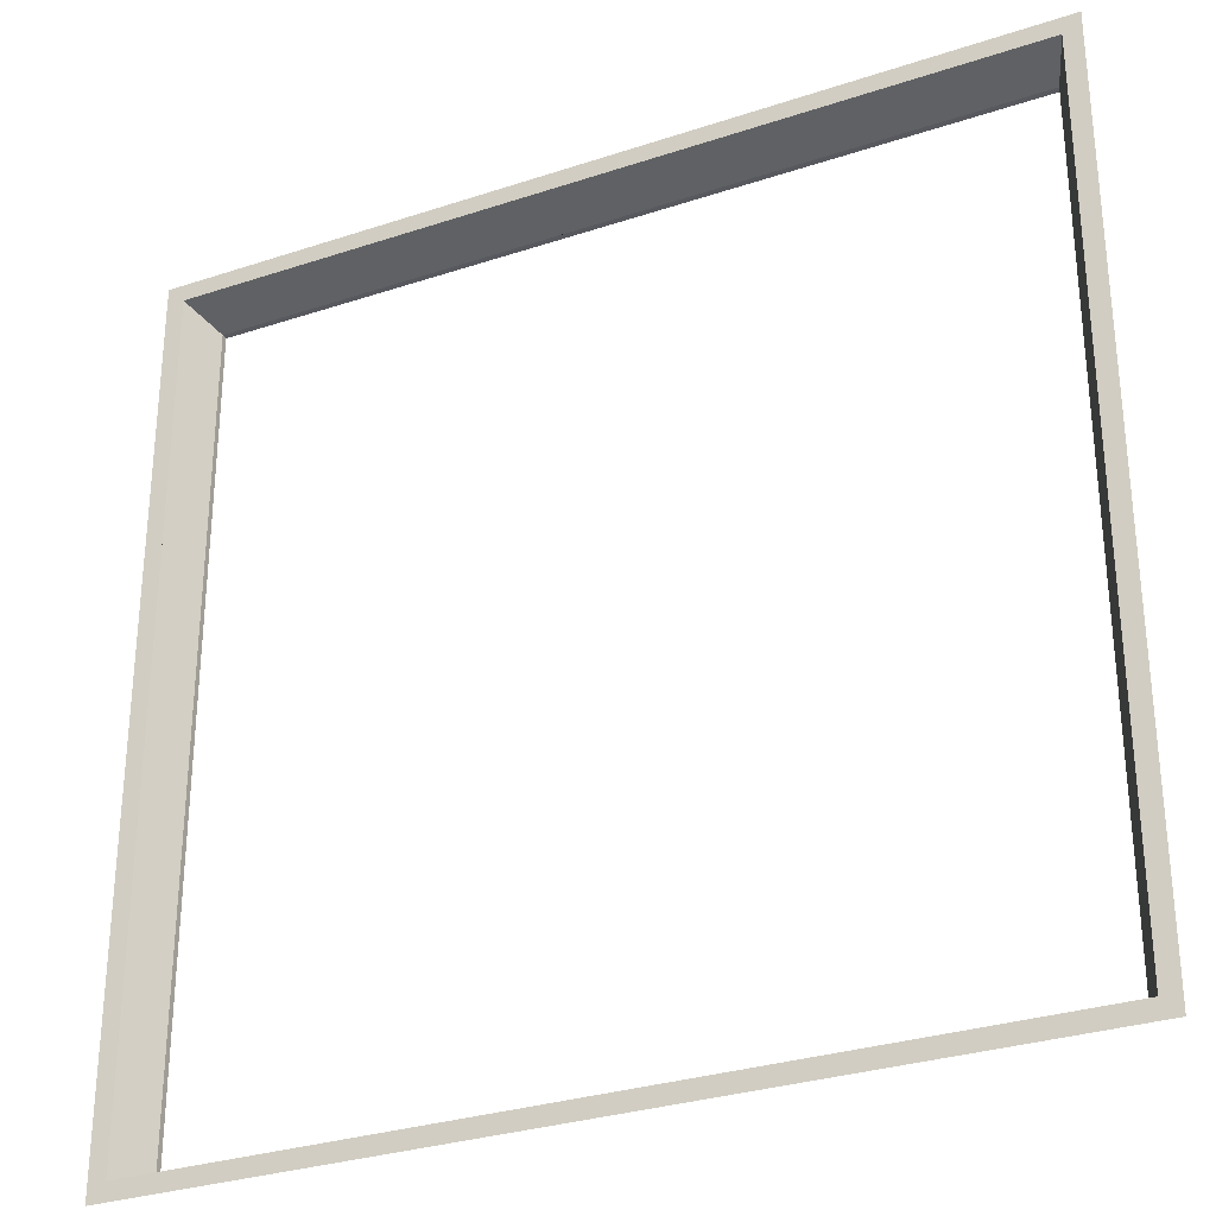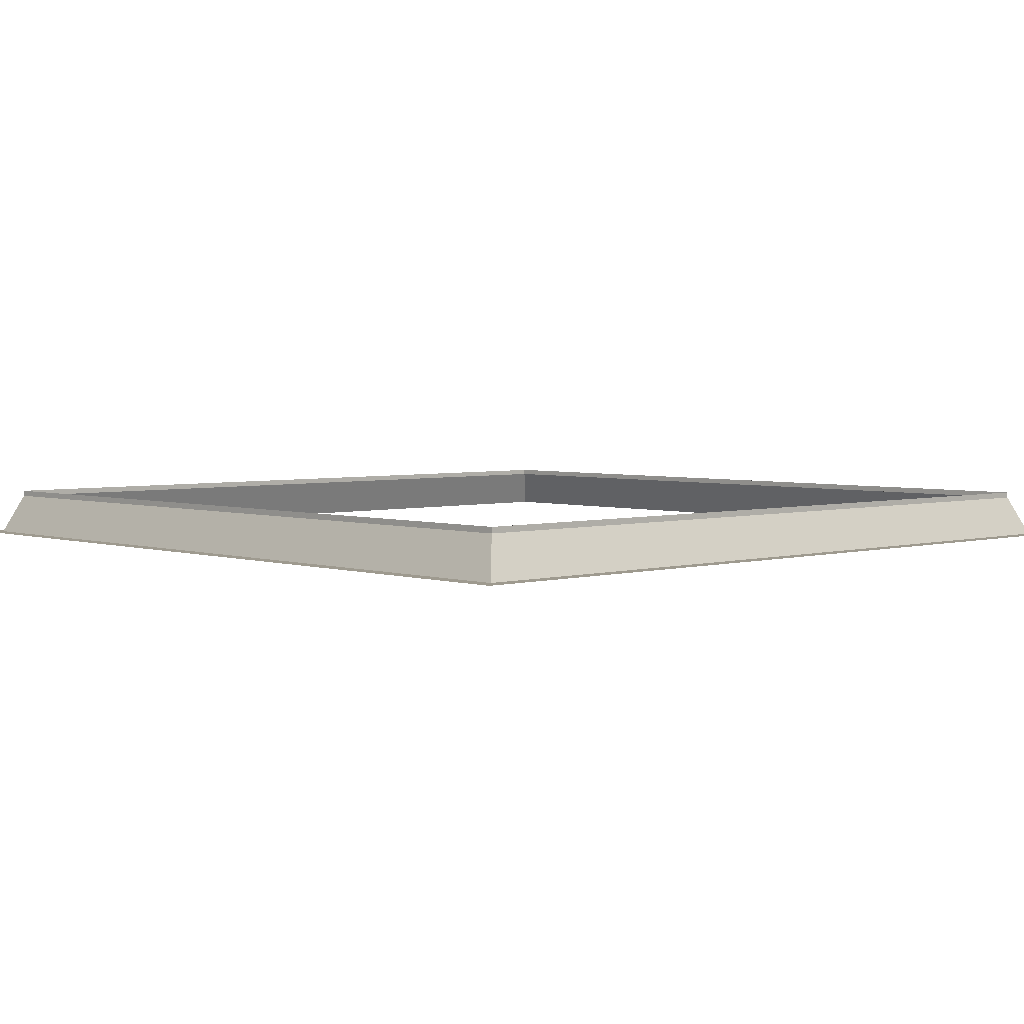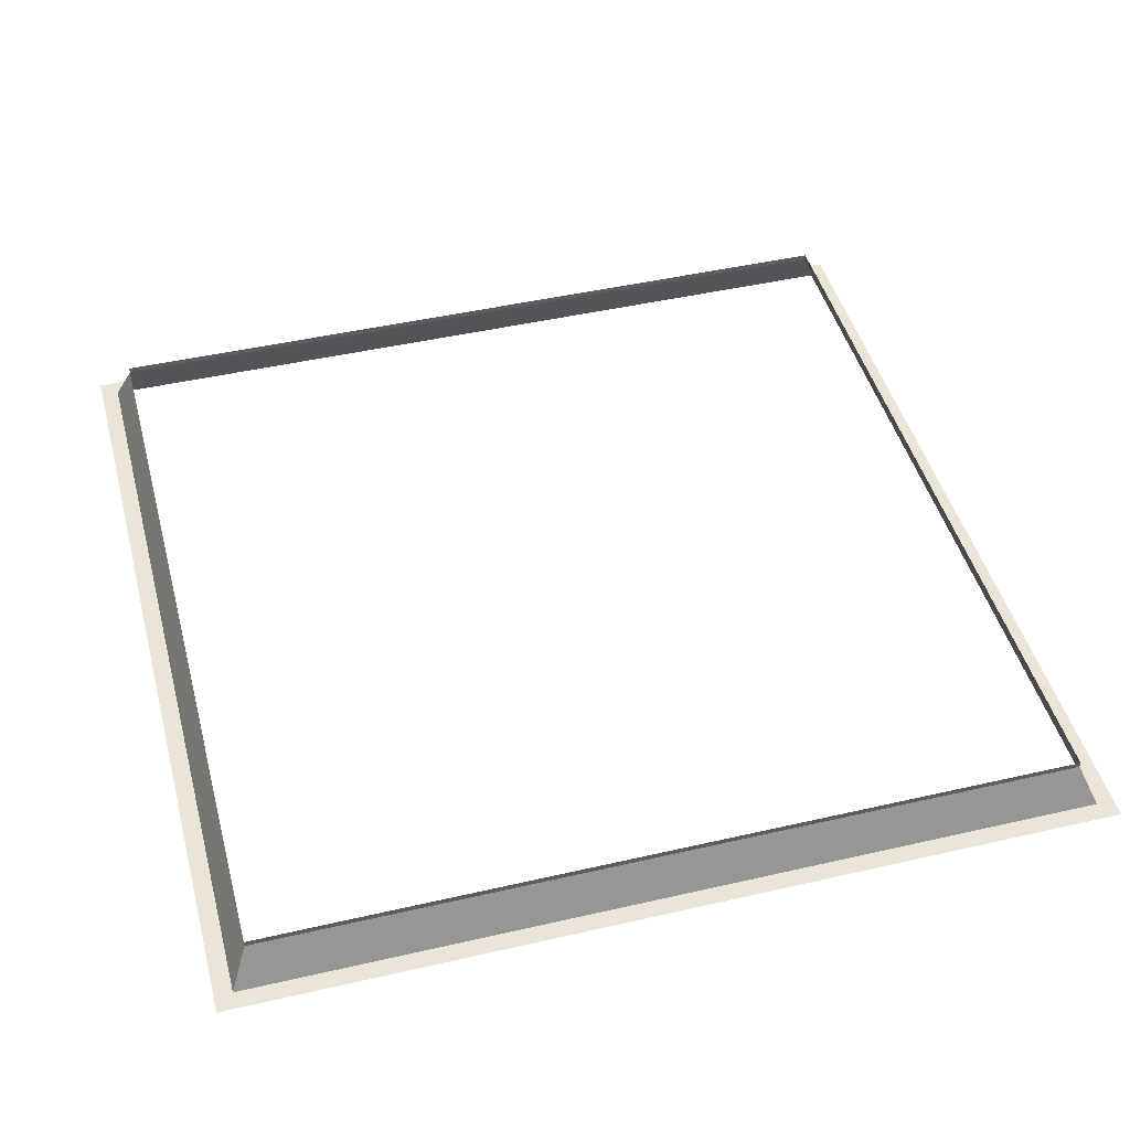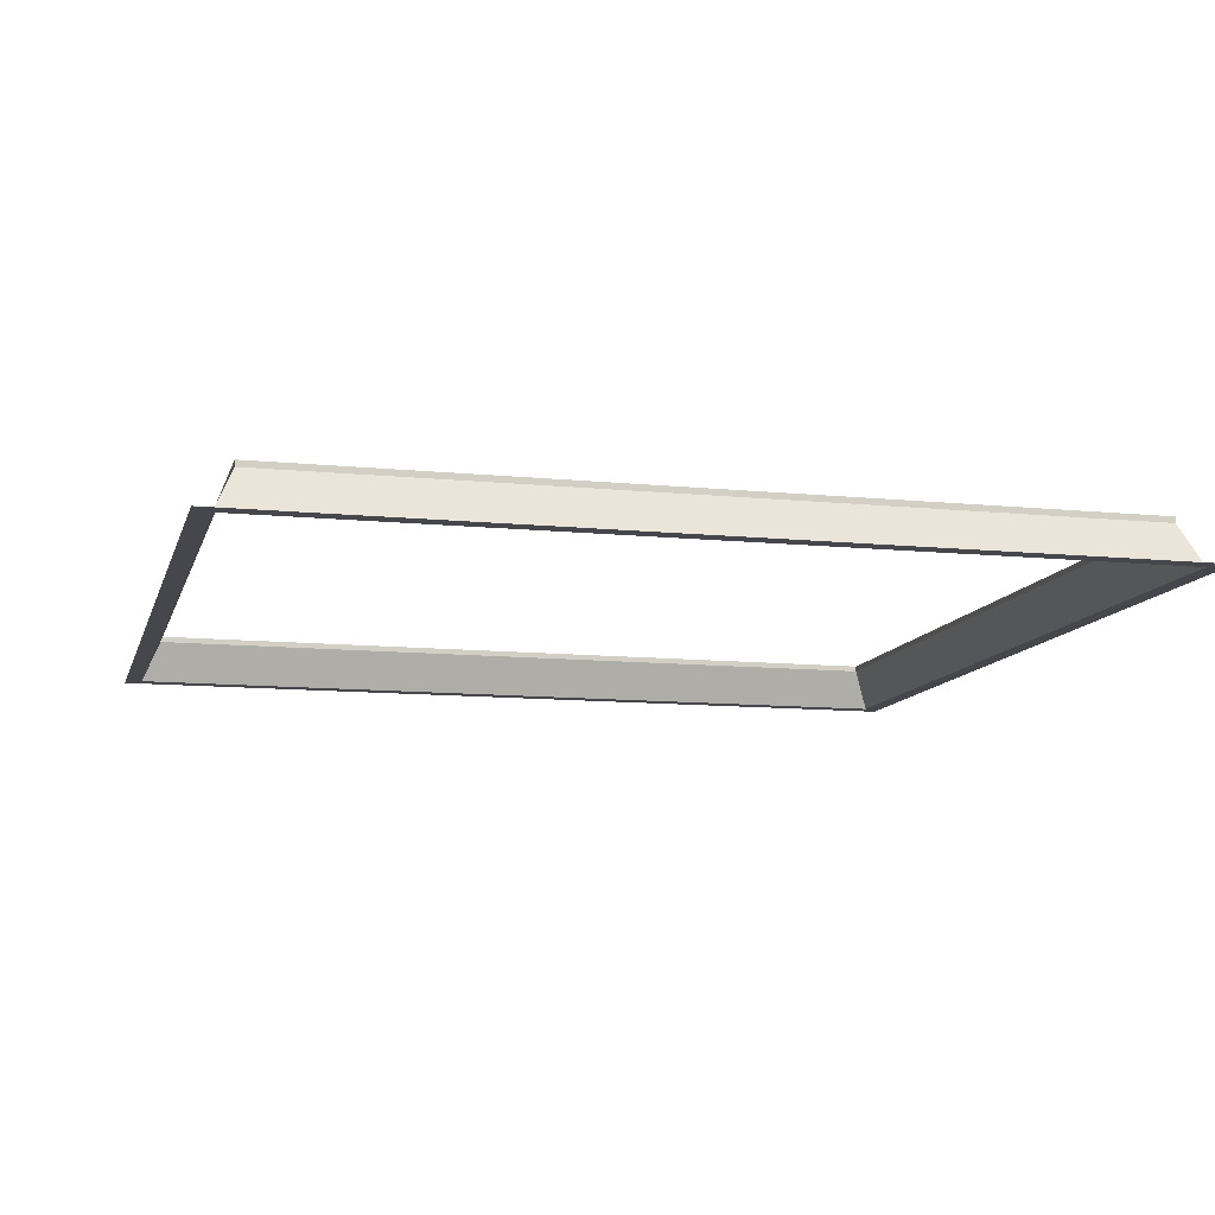
<metadata>
{"format":"obj","ext":"obj","renderer":"f3d","projection":"perspective","resolution":1024,"background":"white","views":[{"elev":-30.3,"azim":-154.3,"up":"+Y"},{"elev":3.7,"azim":-133.2,"up":"+Z"},{"elev":45.8,"azim":75.2,"up":"+Z"},{"elev":-10.9,"azim":-14.2,"up":"+Z"}]}
</metadata>
<code>
v -25 -24.61 0.2868
v -25 -17.47 0.2868
v -25 -10.33 0.2868
v -25 -3.185 0.2868
v -25 3.958 0.2868
v -25 11.1 0.2868
v -25 18.24 0.2868
v -25 25.39 0.2868
v -17.86 -24.61 0.2868
v -17.86 25.39 0.2868
v -10.71 -24.61 0.2868
v -10.71 25.39 0.2868
v -3.571 -24.61 0.2868
v -3.571 25.39 0.2868
v 3.571 -24.61 0.2868
v 3.571 25.39 0.2868
v 10.71 -24.61 0.2868
v 10.71 25.39 0.2868
v 17.86 -24.61 0.2868
v 17.86 25.39 0.2868
v 25 -24.61 0.2868
v 25 -17.47 0.2868
v 25 -10.33 0.2868
v 25 -3.185 0.2868
v 25 3.958 0.2868
v 25 11.1 0.2868
v 25 18.24 0.2868
v 25 25.39 0.2868
v 24 -23.61 0.2868
v 18.67 -23.61 0.2868
v 13.33 -23.61 0.2868
v 8 -23.61 0.2868
v 2.667 -23.61 0.2868
v -2.667 -23.61 0.2868
v -8 -23.61 0.2868
v -13.33 -23.61 0.2868
v -18.67 -23.61 0.2868
v -24 -23.61 0.2868
v -24 -18.28 0.2868
v -24 -12.95 0.2868
v -24 -7.613 0.2868
v -24 -2.28 0.2868
v -24 3.053 0.2868
v -24 8.387 0.2868
v -24 13.72 0.2868
v -24 19.05 0.2868
v -24 24.39 0.2868
v -18.67 24.39 0.2868
v -13.33 24.39 0.2868
v -8 24.39 0.2868
v -2.667 24.39 0.2868
v 2.667 24.39 0.2868
v 8 24.39 0.2868
v 13.33 24.39 0.2868
v 18.67 24.39 0.2868
v 24 24.39 0.2868
v 24 19.05 0.2868
v 24 13.72 0.2868
v 24 8.387 0.2868
v 24 3.053 0.2868
v 24 -2.28 0.2868
v 24 -7.613 0.2868
v 24 -12.95 0.2868
v 24 -18.28 0.2868
v 24 -23.61 0.2868
v 23 -22.61 2.653
v 8 -23.61 0.2868
v -8 -23.61 0.2868
v -24 -23.61 0.2868
v -23 -22.61 2.653
v 18.67 -23.61 0.2868
v 13.33 -23.61 0.2868
v 2.667 -23.61 0.2868
v -2.667 -23.61 0.2868
v -13.33 -23.61 0.2868
v -18.67 -23.61 0.2868
v -7.833 -23.11 1.47
v -15.67 -23.11 1.47
v 7.833 -23.11 1.47
v 15.67 -23.11 1.47
v -21.52 -22.61 2.653
v -20.03 -22.61 2.653
v -18.55 -22.61 2.653
v -17.06 -22.61 2.653
v -15.58 -22.61 2.653
v -14.1 -22.61 2.653
v -12.61 -22.61 2.653
v -11.13 -22.61 2.653
v -9.645 -22.61 2.653
v -8.161 -22.61 2.653
v -6.677 -22.61 2.653
v -5.194 -22.61 2.653
v -3.71 -22.61 2.653
v -2.226 -22.61 2.653
v -0.7419 -22.61 2.653
v 0.7419 -22.61 2.653
v 2.226 -22.61 2.653
v 3.71 -22.61 2.653
v 5.194 -22.61 2.653
v 6.677 -22.61 2.653
v 8.161 -22.61 2.653
v 9.645 -22.61 2.653
v 11.13 -22.61 2.653
v 12.61 -22.61 2.653
v 14.1 -22.61 2.653
v 15.58 -22.61 2.653
v 17.06 -22.61 2.653
v 18.55 -22.61 2.653
v 20.03 -22.61 2.653
v 21.52 -22.61 2.653
v -15.5 -22.86 2.062
v -19.58 -23.11 1.47
v -19.38 -22.86 2.062
v -7.75 -22.86 2.062
v -11.75 -23.11 1.47
v -11.62 -22.86 2.062
v 0 -23.11 1.47
v 0 -22.86 2.062
v -3.917 -23.11 1.47
v -3.875 -22.86 2.062
v 7.75 -22.86 2.062
v 3.917 -23.11 1.47
v 3.875 -22.86 2.062
v 15.5 -22.86 2.062
v 11.75 -23.11 1.47
v 11.62 -22.86 2.062
v 19.58 -23.11 1.47
v 19.38 -22.86 2.062
v -24 -23.61 0.2868
v -24 24.39 0.2868
v -24 -18.28 0.2868
v -24 -12.95 0.2868
v -24 -7.613 0.2868
v -24 -2.28 0.2868
v -24 3.053 0.2868
v -24 8.387 0.2868
v -24 13.72 0.2868
v -24 19.05 0.2868
v -23 -22.61 2.653
v -23 23.39 2.653
v -23 21.9 2.653
v -23 20.42 2.653
v -23 18.94 2.653
v -23 17.45 2.653
v -23 15.97 2.653
v -23 14.48 2.653
v -23 13 2.653
v -23 11.52 2.653
v -23 10.03 2.653
v -23 8.548 2.653
v -23 7.064 2.653
v -23 5.58 2.653
v -23 4.096 2.653
v -23 2.613 2.653
v -23 1.129 2.653
v -23 -0.3551 2.653
v -23 -1.839 2.653
v -23 -3.323 2.653
v -23 -4.807 2.653
v -23 -6.291 2.653
v -23 -7.774 2.653
v -23 -9.258 2.653
v -23 -10.74 2.653
v -23 -12.23 2.653
v -23 -13.71 2.653
v -23 -15.19 2.653
v -23 -16.68 2.653
v -23 -18.16 2.653
v -23 -19.65 2.653
v -23 -21.13 2.653
v -24 24.39 0.2868
v -23 23.39 2.653
v 8 24.39 0.2868
v 24 24.39 0.2868
v 23 23.39 2.653
v -18.67 24.39 0.2868
v -13.33 24.39 0.2868
v -8 24.39 0.2868
v -2.667 24.39 0.2868
v 2.667 24.39 0.2868
v 13.33 24.39 0.2868
v 18.67 24.39 0.2868
v -7.833 23.89 1.47
v -15.67 23.89 1.47
v 7.833 23.89 1.47
v 15.67 23.89 1.47
v 21.52 23.39 2.653
v 20.03 23.39 2.653
v 18.55 23.39 2.653
v 17.06 23.39 2.653
v 15.58 23.39 2.653
v 14.1 23.39 2.653
v 12.61 23.39 2.653
v 11.13 23.39 2.653
v 9.645 23.39 2.653
v 8.161 23.39 2.653
v 6.677 23.39 2.653
v 5.194 23.39 2.653
v 3.71 23.39 2.653
v 2.226 23.39 2.653
v 0.7419 23.39 2.653
v -0.7419 23.39 2.653
v -2.226 23.39 2.653
v -3.71 23.39 2.653
v -5.194 23.39 2.653
v -6.677 23.39 2.653
v -8.161 23.39 2.653
v -9.645 23.39 2.653
v -11.13 23.39 2.653
v -12.61 23.39 2.653
v -14.1 23.39 2.653
v -15.58 23.39 2.653
v -17.06 23.39 2.653
v -18.55 23.39 2.653
v -20.03 23.39 2.653
v -21.52 23.39 2.653
v 15.5 23.64 2.062
v 19.58 23.89 1.47
v 19.38 23.64 2.062
v 7.75 23.64 2.062
v 11.75 23.89 1.47
v 11.62 23.64 2.062
v 0 23.89 1.47
v 0 23.64 2.062
v 3.917 23.89 1.47
v 3.875 23.64 2.062
v -7.75 23.64 2.062
v -3.917 23.89 1.47
v -3.875 23.64 2.062
v -15.5 23.64 2.062
v -11.75 23.89 1.47
v -11.62 23.64 2.062
v -19.58 23.89 1.47
v -19.38 23.64 2.062
v 24 24.39 0.2868
v 24 -23.61 0.2868
v 24 19.05 0.2868
v 24 13.72 0.2868
v 24 8.387 0.2868
v 24 3.053 0.2868
v 24 -2.28 0.2868
v 24 -7.613 0.2868
v 24 -12.95 0.2868
v 24 -18.28 0.2868
v 23 -22.61 2.653
v 23 23.39 2.653
v 23 -21.13 2.653
v 23 -19.65 2.653
v 23 -18.16 2.653
v 23 -16.68 2.653
v 23 -15.19 2.653
v 23 -13.71 2.653
v 23 -12.23 2.653
v 23 -10.74 2.653
v 23 -9.258 2.653
v 23 -7.774 2.653
v 23 -6.291 2.653
v 23 -4.807 2.653
v 23 -3.323 2.653
v 23 -1.839 2.653
v 23 -0.3551 2.653
v 23 1.129 2.653
v 23 2.613 2.653
v 23 4.096 2.653
v 23 5.58 2.653
v 23 7.064 2.653
v 23 8.548 2.653
v 23 10.03 2.653
v 23 11.52 2.653
v 23 13 2.653
v 23 14.48 2.653
v 23 15.97 2.653
v 23 17.45 2.653
v 23 18.94 2.653
v 23 20.42 2.653
v 23 21.9 2.653
v -23 -22.61 2.653
v -23 -22.61 2.987
v -21 -22.61 2.987
v -19 -22.61 2.987
v -17 -22.61 2.987
v -15 -22.61 2.987
v -13 -22.61 2.987
v -11 -22.61 2.987
v -9 -22.61 2.987
v -7 -22.61 2.987
v -5 -22.61 2.987
v -3 -22.61 2.987
v -1 -22.61 2.987
v 1 -22.61 2.987
v 3 -22.61 2.987
v 5 -22.61 2.987
v 7 -22.61 2.987
v 9 -22.61 2.987
v 11 -22.61 2.987
v 13 -22.61 2.987
v 15 -22.61 2.987
v 17 -22.61 2.987
v 19 -22.61 2.987
v 21 -22.61 2.987
v 23 -22.61 2.653
v 23 -22.61 2.987
v -21.52 -22.61 2.653
v -20.03 -22.61 2.653
v -18.55 -22.61 2.653
v -17.06 -22.61 2.653
v -15.58 -22.61 2.653
v -14.1 -22.61 2.653
v -12.61 -22.61 2.653
v -11.13 -22.61 2.653
v -9.645 -22.61 2.653
v -8.161 -22.61 2.653
v -6.677 -22.61 2.653
v -5.194 -22.61 2.653
v -3.71 -22.61 2.653
v -2.226 -22.61 2.653
v -0.7419 -22.61 2.653
v 0.7419 -22.61 2.653
v 2.226 -22.61 2.653
v 3.71 -22.61 2.653
v 5.194 -22.61 2.653
v 6.677 -22.61 2.653
v 8.161 -22.61 2.653
v 9.645 -22.61 2.653
v 11.13 -22.61 2.653
v 12.61 -22.61 2.653
v 14.1 -22.61 2.653
v 15.58 -22.61 2.653
v 17.06 -22.61 2.653
v 18.55 -22.61 2.653
v 20.03 -22.61 2.653
v 21.52 -22.61 2.653
v 22 -22.61 2.987
v 21 -22.61 2.82
v 22 -22.61 2.82
v -21 -22.61 2.82
v -22 -22.61 2.987
v -22 -22.61 2.82
v -23 23.39 2.653
v -23 23.39 2.987
v -23 21.39 2.987
v -23 19.39 2.987
v -23 17.39 2.987
v -23 15.39 2.987
v -23 13.39 2.987
v -23 11.39 2.987
v -23 9.387 2.987
v -23 7.387 2.987
v -23 5.387 2.987
v -23 3.387 2.987
v -23 1.387 2.987
v -23 -0.6132 2.987
v -23 -2.613 2.987
v -23 -4.613 2.987
v -23 -6.613 2.987
v -23 -8.613 2.987
v -23 -10.61 2.987
v -23 -12.61 2.987
v -23 -14.61 2.987
v -23 -16.61 2.987
v -23 -18.61 2.987
v -23 -20.61 2.987
v -23 -22.61 2.653
v -23 -22.61 2.987
v -23 21.9 2.653
v -23 20.42 2.653
v -23 18.94 2.653
v -23 17.45 2.653
v -23 15.97 2.653
v -23 14.48 2.653
v -23 13 2.653
v -23 11.52 2.653
v -23 10.03 2.653
v -23 8.548 2.653
v -23 7.064 2.653
v -23 5.58 2.653
v -23 4.096 2.653
v -23 2.613 2.653
v -23 1.129 2.653
v -23 -0.3551 2.653
v -23 -1.839 2.653
v -23 -3.323 2.653
v -23 -4.807 2.653
v -23 -6.291 2.653
v -23 -7.774 2.653
v -23 -9.258 2.653
v -23 -10.74 2.653
v -23 -12.23 2.653
v -23 -13.71 2.653
v -23 -15.19 2.653
v -23 -16.68 2.653
v -23 -18.16 2.653
v -23 -19.65 2.653
v -23 -21.13 2.653
v -23 -21.61 2.987
v -23 -20.61 2.82
v -23 -21.61 2.82
v -23 21.39 2.82
v -23 22.39 2.987
v -23 22.39 2.82
v 23 23.39 2.653
v 23 23.39 2.987
v 21 23.39 2.987
v 19 23.39 2.987
v 17 23.39 2.987
v 15 23.39 2.987
v 13 23.39 2.987
v 11 23.39 2.987
v 9 23.39 2.987
v 7 23.39 2.987
v 5 23.39 2.987
v 3 23.39 2.987
v 1 23.39 2.987
v -1 23.39 2.987
v -3 23.39 2.987
v -5 23.39 2.987
v -7 23.39 2.987
v -9 23.39 2.987
v -11 23.39 2.987
v -13 23.39 2.987
v -15 23.39 2.987
v -17 23.39 2.987
v -19 23.39 2.987
v -21 23.39 2.987
v -23 23.39 2.653
v -23 23.39 2.987
v 21.52 23.39 2.653
v 20.03 23.39 2.653
v 18.55 23.39 2.653
v 17.06 23.39 2.653
v 15.58 23.39 2.653
v 14.1 23.39 2.653
v 12.61 23.39 2.653
v 11.13 23.39 2.653
v 9.645 23.39 2.653
v 8.161 23.39 2.653
v 6.677 23.39 2.653
v 5.194 23.39 2.653
v 3.71 23.39 2.653
v 2.226 23.39 2.653
v 0.7419 23.39 2.653
v -0.7419 23.39 2.653
v -2.226 23.39 2.653
v -3.71 23.39 2.653
v -5.194 23.39 2.653
v -6.677 23.39 2.653
v -8.161 23.39 2.653
v -9.645 23.39 2.653
v -11.13 23.39 2.653
v -12.61 23.39 2.653
v -14.1 23.39 2.653
v -15.58 23.39 2.653
v -17.06 23.39 2.653
v -18.55 23.39 2.653
v -20.03 23.39 2.653
v -21.52 23.39 2.653
v -22 23.39 2.987
v -21 23.39 2.82
v -22 23.39 2.82
v 21 23.39 2.82
v 22 23.39 2.987
v 22 23.39 2.82
v 23 -22.61 2.653
v 23 -22.61 2.987
v 23 -20.61 2.987
v 23 -18.61 2.987
v 23 -16.61 2.987
v 23 -14.61 2.987
v 23 -12.61 2.987
v 23 -10.61 2.987
v 23 -8.613 2.987
v 23 -6.613 2.987
v 23 -4.613 2.987
v 23 -2.613 2.987
v 23 -0.6132 2.987
v 23 1.387 2.987
v 23 3.387 2.987
v 23 5.387 2.987
v 23 7.387 2.987
v 23 9.387 2.987
v 23 11.39 2.987
v 23 13.39 2.987
v 23 15.39 2.987
v 23 17.39 2.987
v 23 19.39 2.987
v 23 21.39 2.987
v 23 23.39 2.653
v 23 23.39 2.987
v 23 -21.13 2.653
v 23 -19.65 2.653
v 23 -18.16 2.653
v 23 -16.68 2.653
v 23 -15.19 2.653
v 23 -13.71 2.653
v 23 -12.23 2.653
v 23 -10.74 2.653
v 23 -9.258 2.653
v 23 -7.774 2.653
v 23 -6.291 2.653
v 23 -4.807 2.653
v 23 -3.323 2.653
v 23 -1.839 2.653
v 23 -0.3551 2.653
v 23 1.129 2.653
v 23 2.613 2.653
v 23 4.096 2.653
v 23 5.58 2.653
v 23 7.064 2.653
v 23 8.548 2.653
v 23 10.03 2.653
v 23 11.52 2.653
v 23 13 2.653
v 23 14.48 2.653
v 23 15.97 2.653
v 23 17.45 2.653
v 23 18.94 2.653
v 23 20.42 2.653
v 23 21.9 2.653
v 23 -20.61 2.82
v 23 -21.61 2.987
v 23 -21.61 2.82
v 23 22.39 2.987
v 23 21.39 2.82
v 23 22.39 2.82
f 104 105 106 107 108 109 110 66 65 71 72 67 73 74 68 75 76 69 70 81 82 83 84 85 86 87 88 89 90 91 92 93 94 95 96 97 98 99 100 101 102 103
f 129 131 132 133 134 135 136 137 138 130 140 141 142 143 144 145 146 147 148 149 150 151 152 153 154 155 156 157 158 159 160 161 162 163 164 165 166 167 168 169 170 139
f 210 211 212 213 214 215 216 172 171 176 177 178 179 180 173 181 182 174 175 187 188 189 190 191 192 193 194 195 196 197 198 199 200 201 202 203 204 205 206 207 208 209
f 235 237 238 239 240 241 242 243 244 236 245 247 248 249 250 251 252 253 254 255 256 257 258 259 260 261 262 263 264 265 266 267 268 269 270 271 272 273 274 275 276 246
f 337 279 280 281 282 283 284 285 286 287 288 289 290 291 292 293 294 295 296 297 298 299 300 333 302 301 332 331 330 329 328 327 326 325 324 323 322 321 320 319 318 317 316 315 314 313 312 311 310 309 308 307 306 305 304 303 277 278
f 399 341 342 343 344 345 346 347 348 349 350 351 352 353 354 355 356 357 358 359 360 361 362 395 364 363 394 393 392 391 390 389 388 387 386 385 384 383 382 381 380 379 378 377 376 375 374 373 372 371 370 369 368 367 366 365 339 340
f 461 403 404 405 406 407 408 409 410 411 412 413 414 415 416 417 418 419 420 421 422 423 424 457 426 425 456 455 454 453 452 451 450 449 448 447 446 445 444 443 442 441 440 439 438 437 436 435 434 433 432 431 430 429 428 427 401 402
f 520 465 466 467 468 469 470 471 472 473 474 475 476 477 478 479 480 481 482 483 484 485 486 522 488 487 518 517 516 515 514 513 512 511 510 509 508 507 506 505 504 503 502 501 500 499 498 497 496 495 494 493 492 491 490 489 463 464
f 2 39 38 1
f 1 38 37 9
f 39 2 3 40
f 4 42 41 3
f 3 41 40
f 36 11 9 37
f 11 35 34 13
f 35 11 36
f 13 34 33 15
f 5 43 42 4
f 6 44 43 5
f 45 44 6
f 8 47 46 7
f 45 6 7 46
f 47 8 10 48
f 12 50 49
f 48 10 12 49
f 16 52 51 14
f 14 51 50 12
f 15 33 32
f 17 15 32
f 17 31 30 19
f 17 32 31
f 29 21 19 30
f 63 23 22 64
f 64 22 21 29
f 24 62 61
f 62 24 23
f 23 63 62
f 24 61 60 25
f 16 53 52
f 18 54 53
f 18 53 16
f 55 20 28 56
f 20 55 54 18
f 26 59 58
f 25 60 59 26
f 26 58 57 27
f 56 28 27 57

</code>
